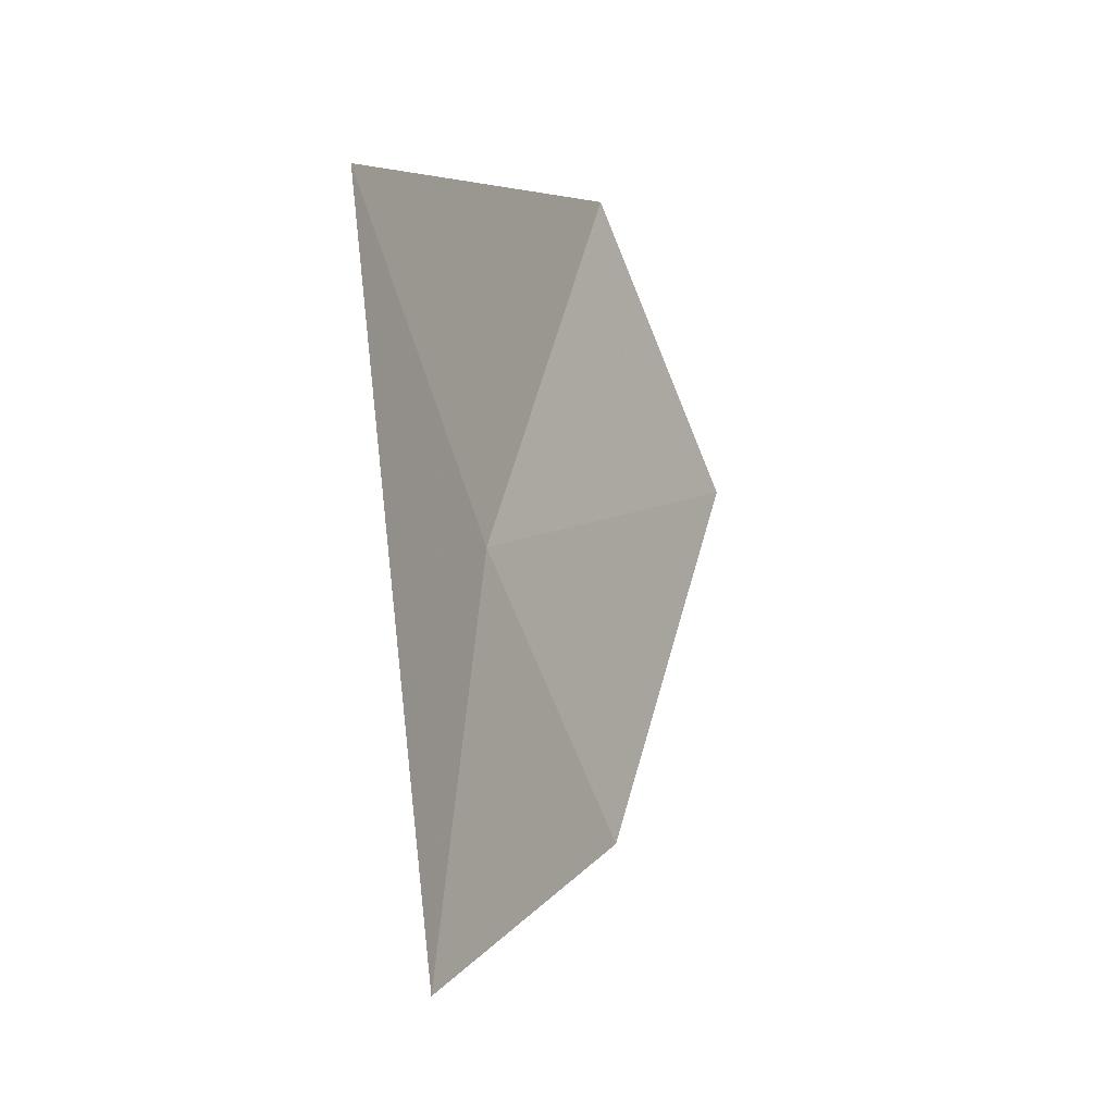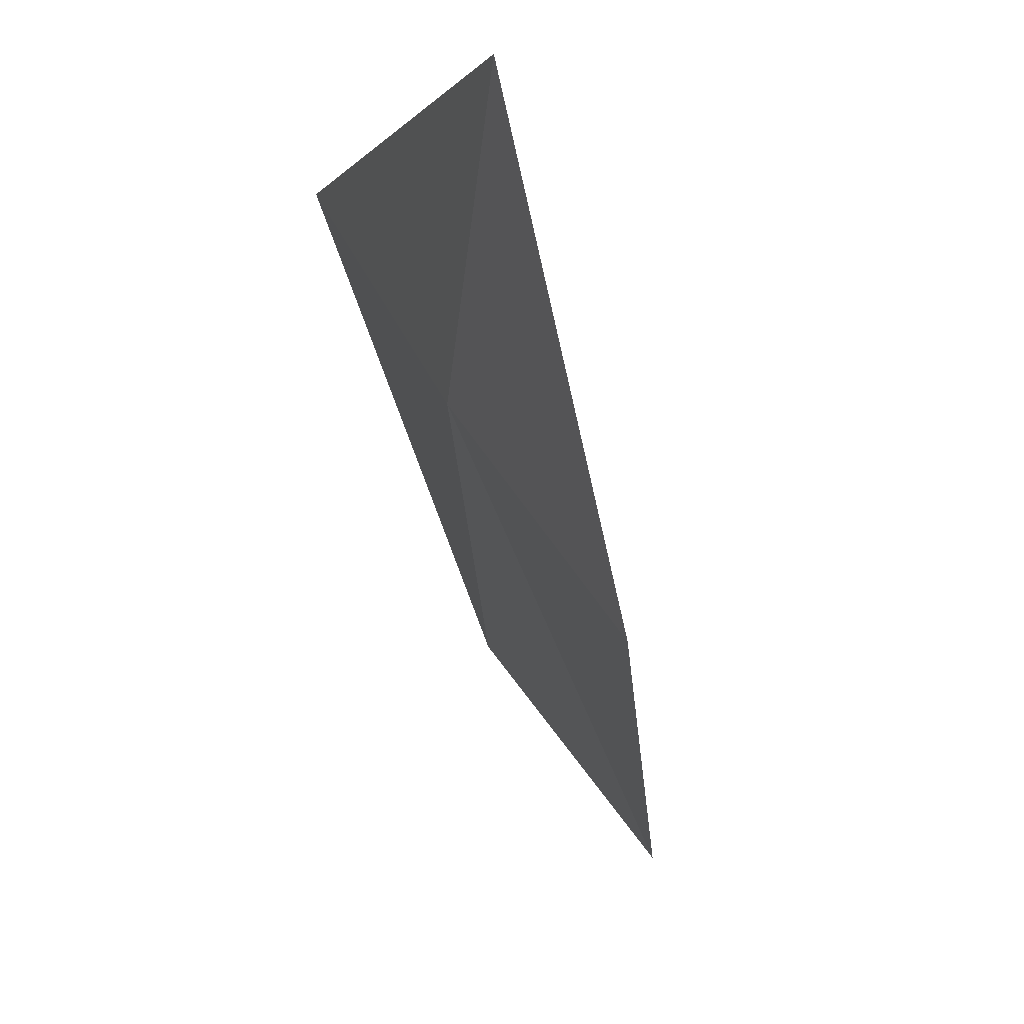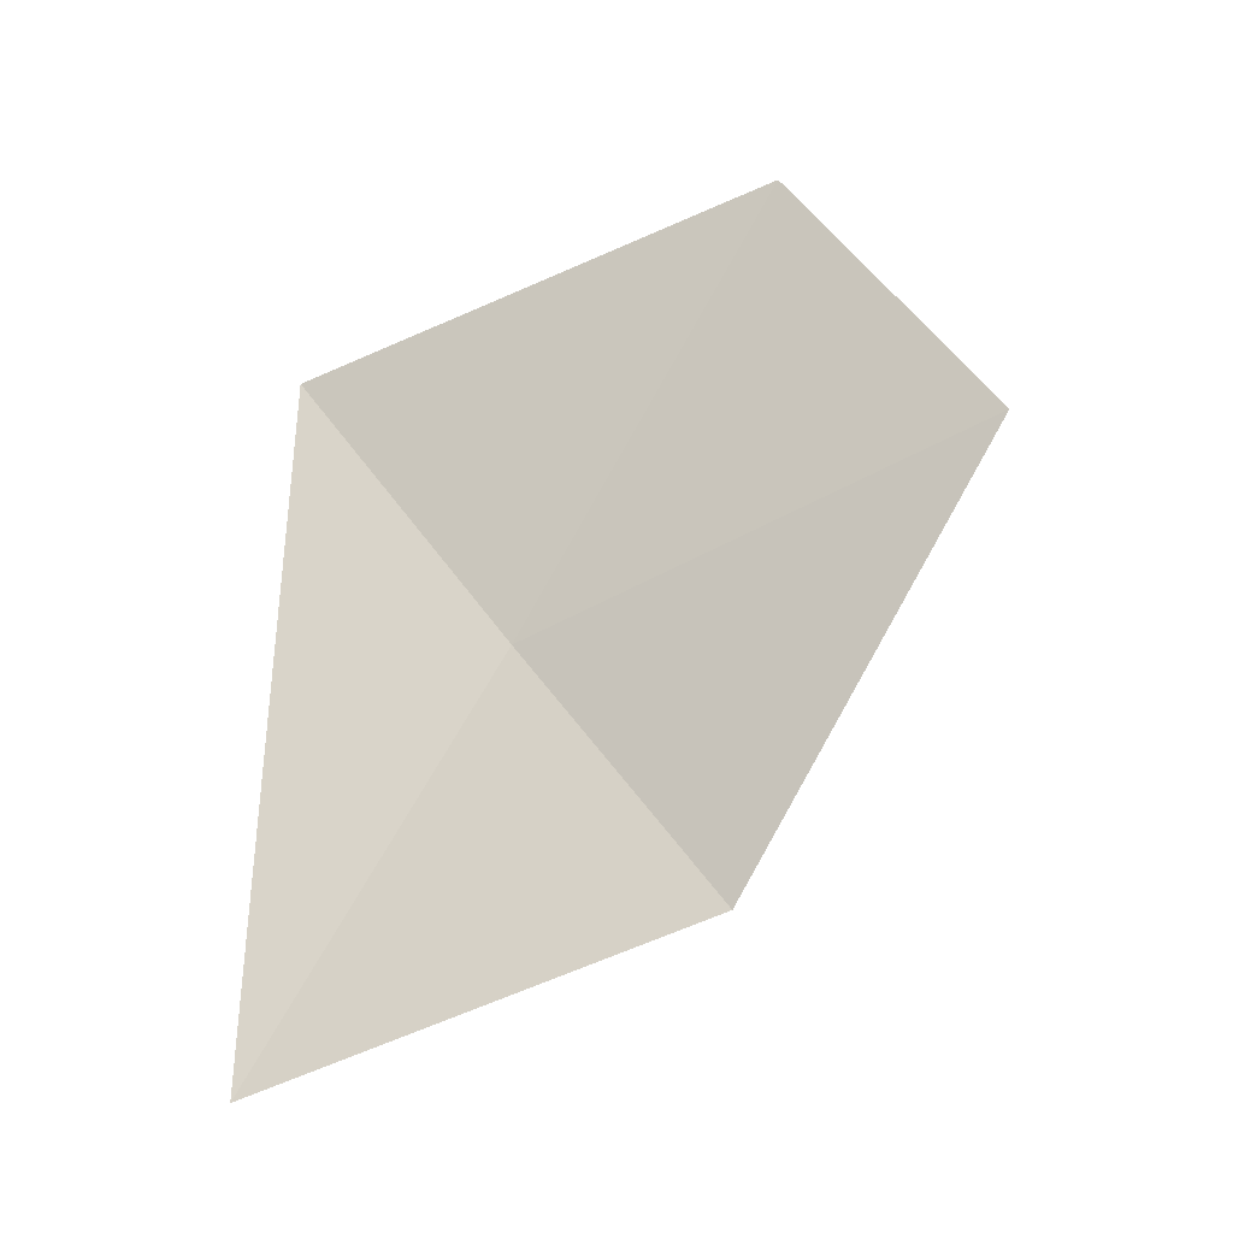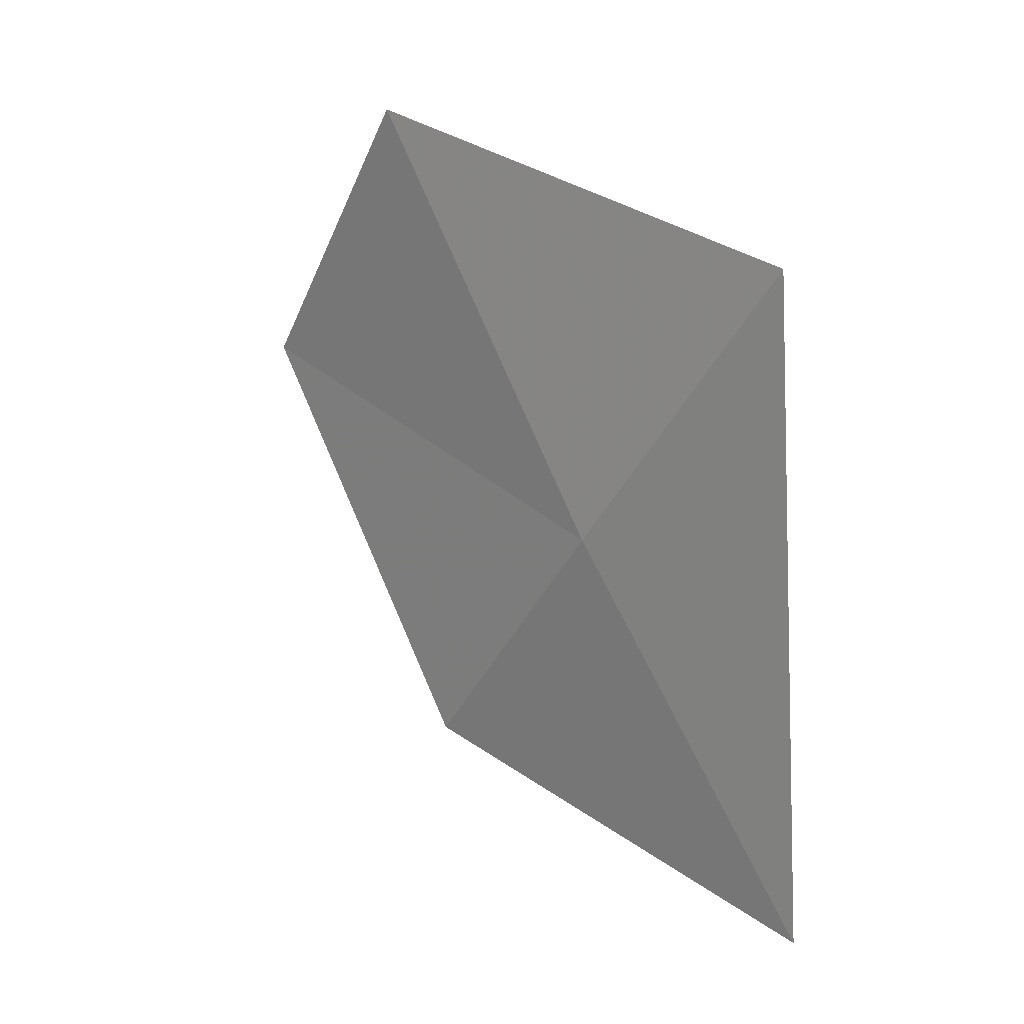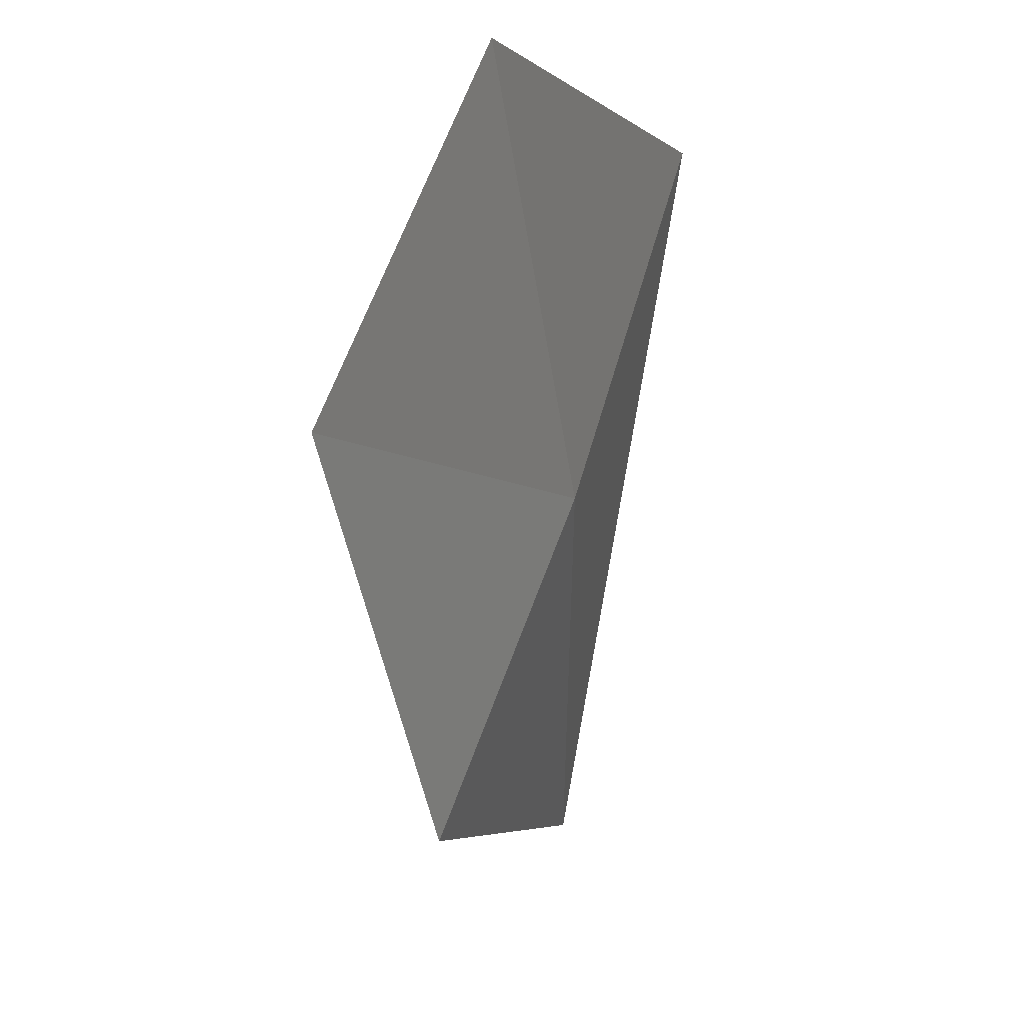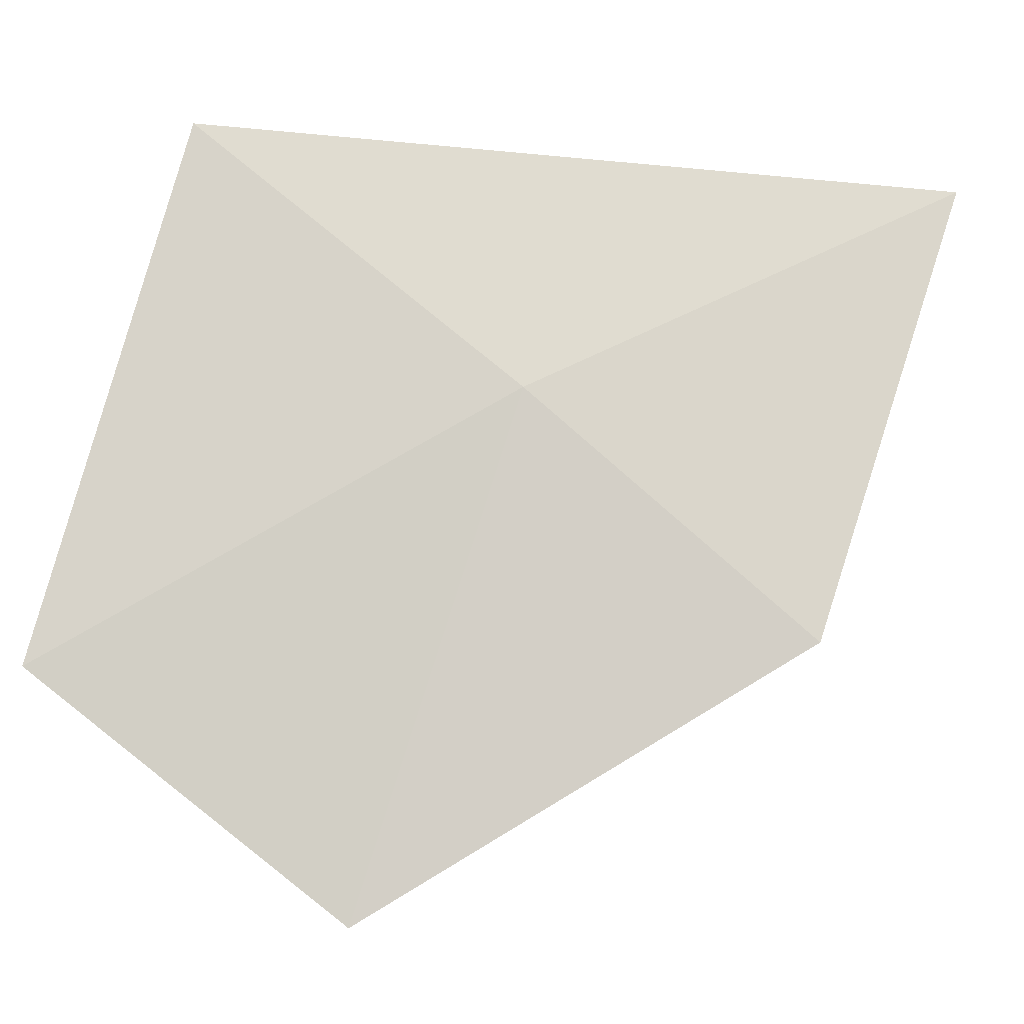
<metadata>
{"format":"obj","ext":"obj","renderer":"f3d","projection":"perspective","resolution":1024,"background":"white","views":[{"elev":-10.4,"azim":-175.2,"up":"+Z"},{"elev":1.0,"azim":171.8,"up":"+Y"},{"elev":-18.9,"azim":-90.2,"up":"+Z"},{"elev":15.0,"azim":108.1,"up":"+Z"},{"elev":-76.5,"azim":-2.6,"up":"+Y"},{"elev":-35.2,"azim":87.4,"up":"+Y"}]}
</metadata>
<code>
v 13.21 113.8 36.73
v 12.62 112.8 35.28
v 12.06 111.5 37.48
v 12.7 112.5 39.01
v 13.72 115 38.35
v 13.29 115.1 34.51
f 1 2 3
f 1 3 4
f 1 6 2
f 1 4 5
f 1 5 6

</code>
